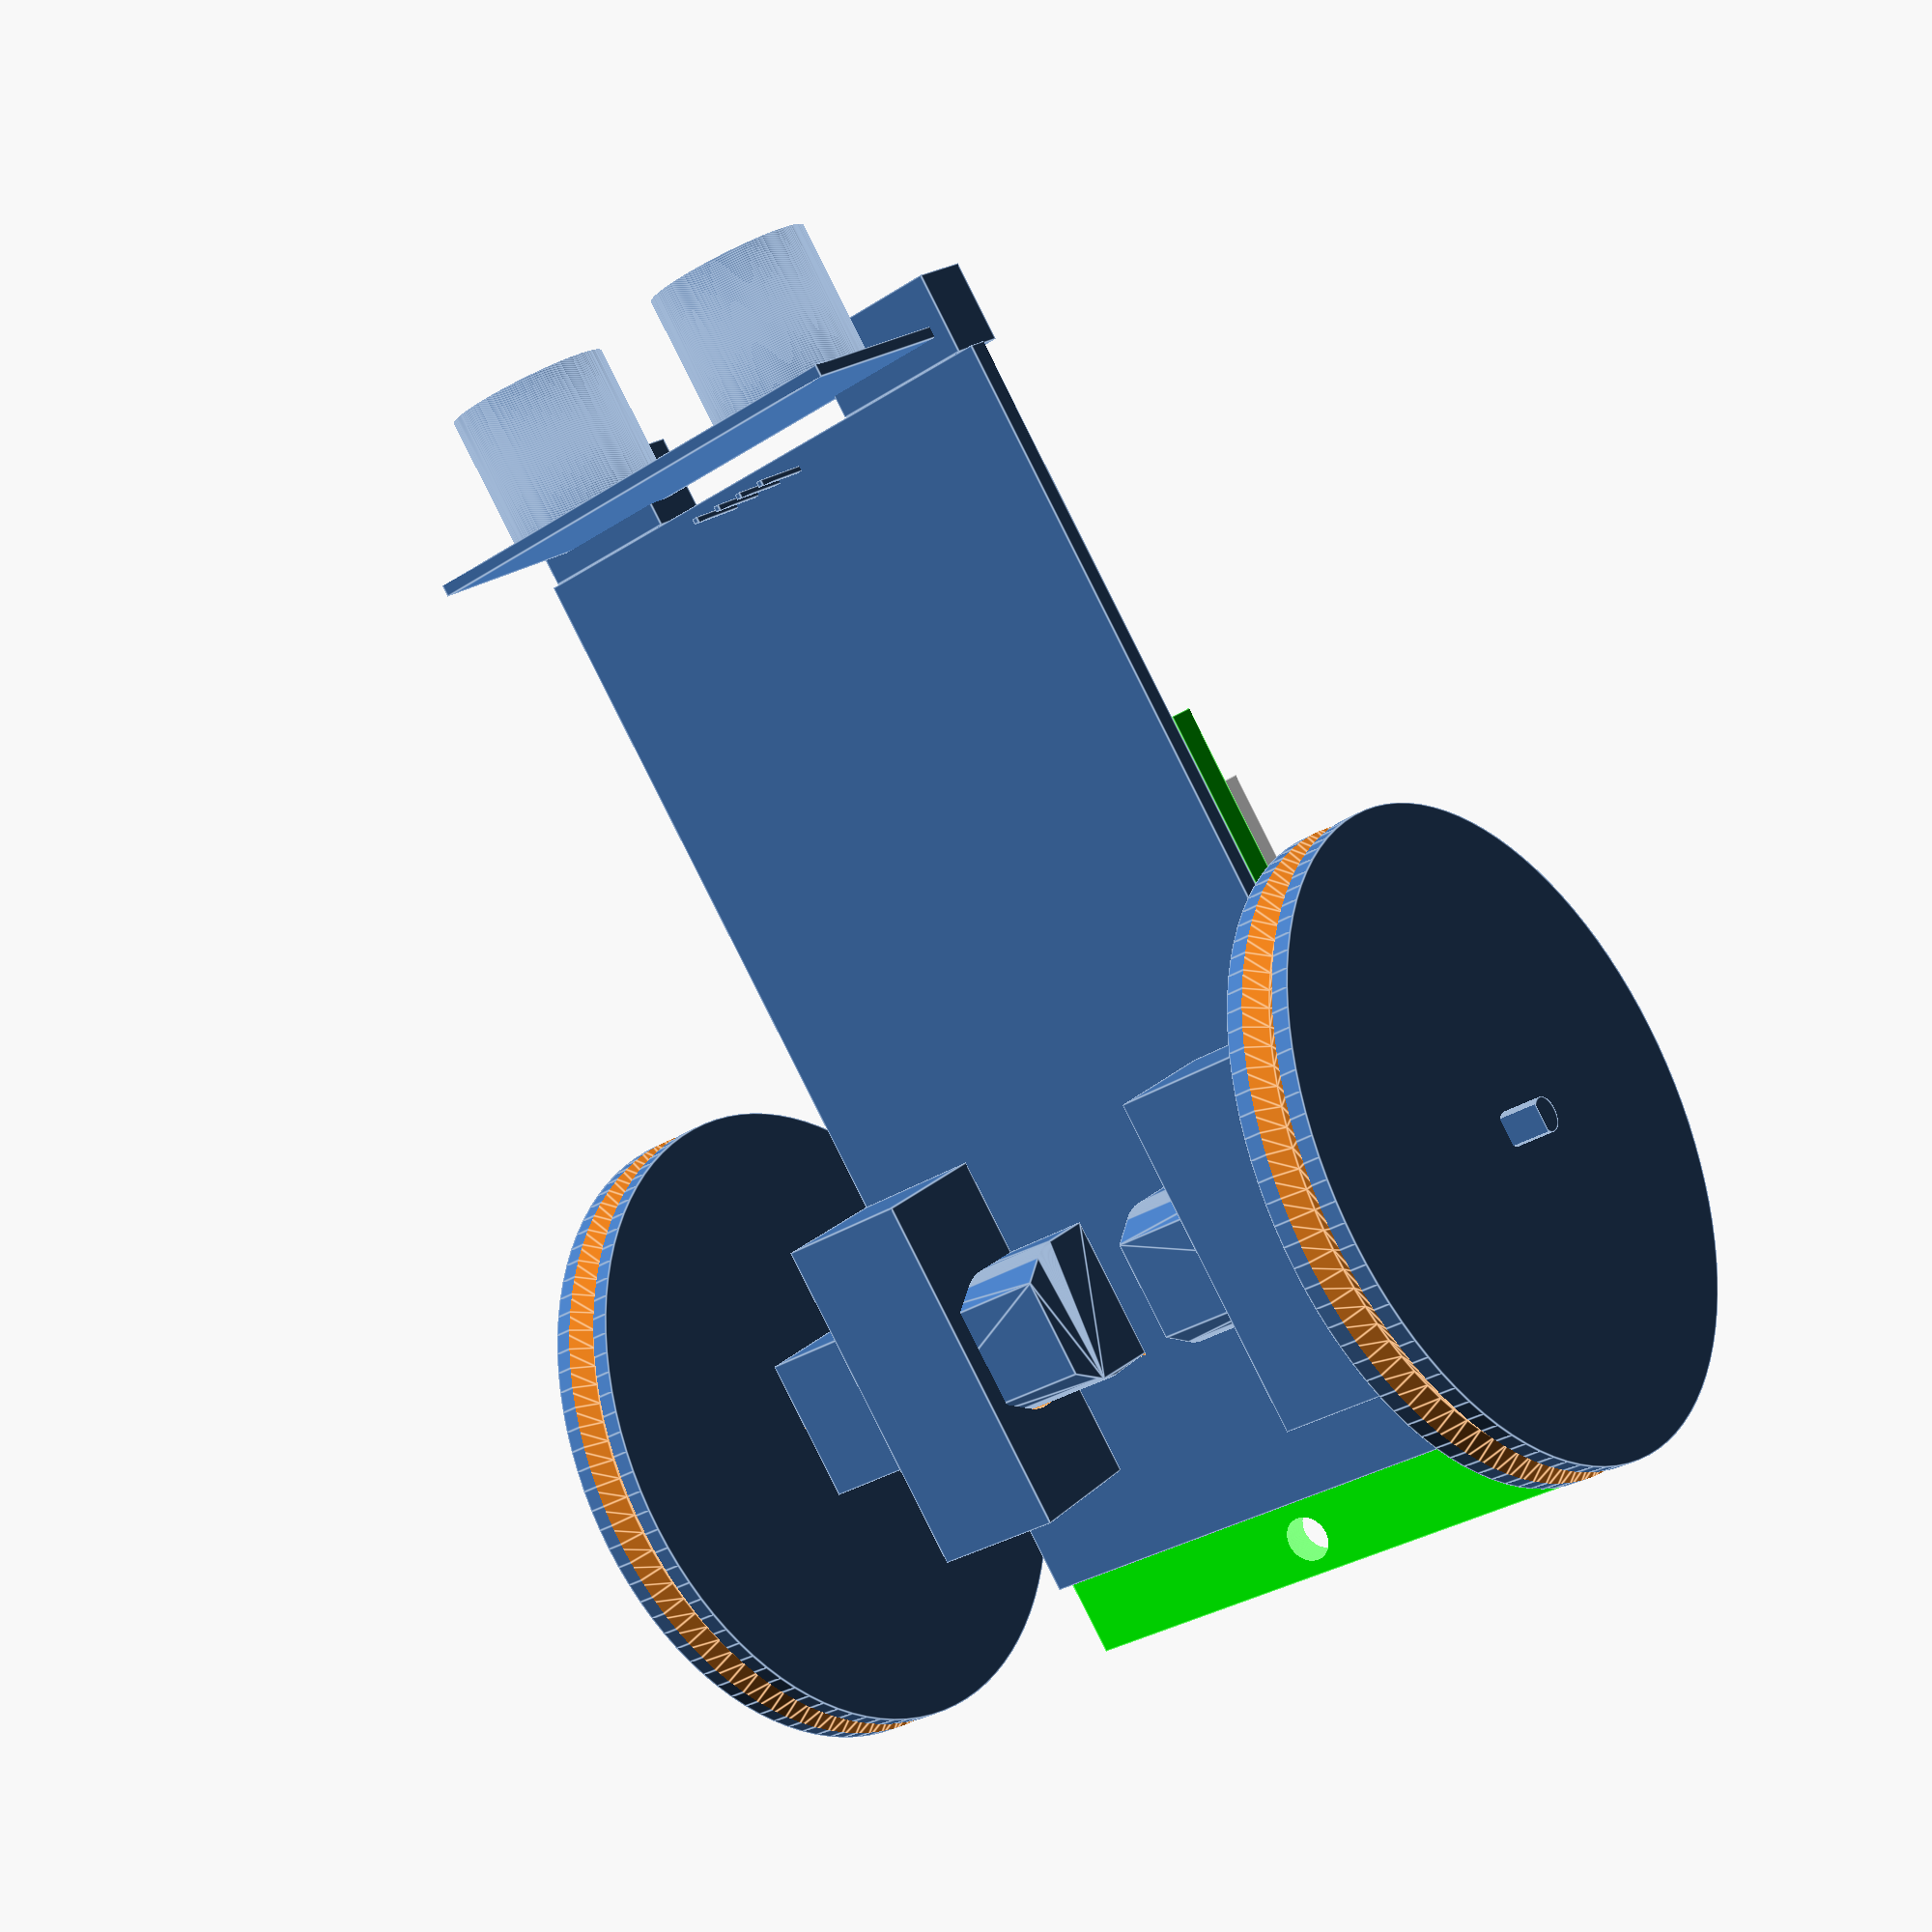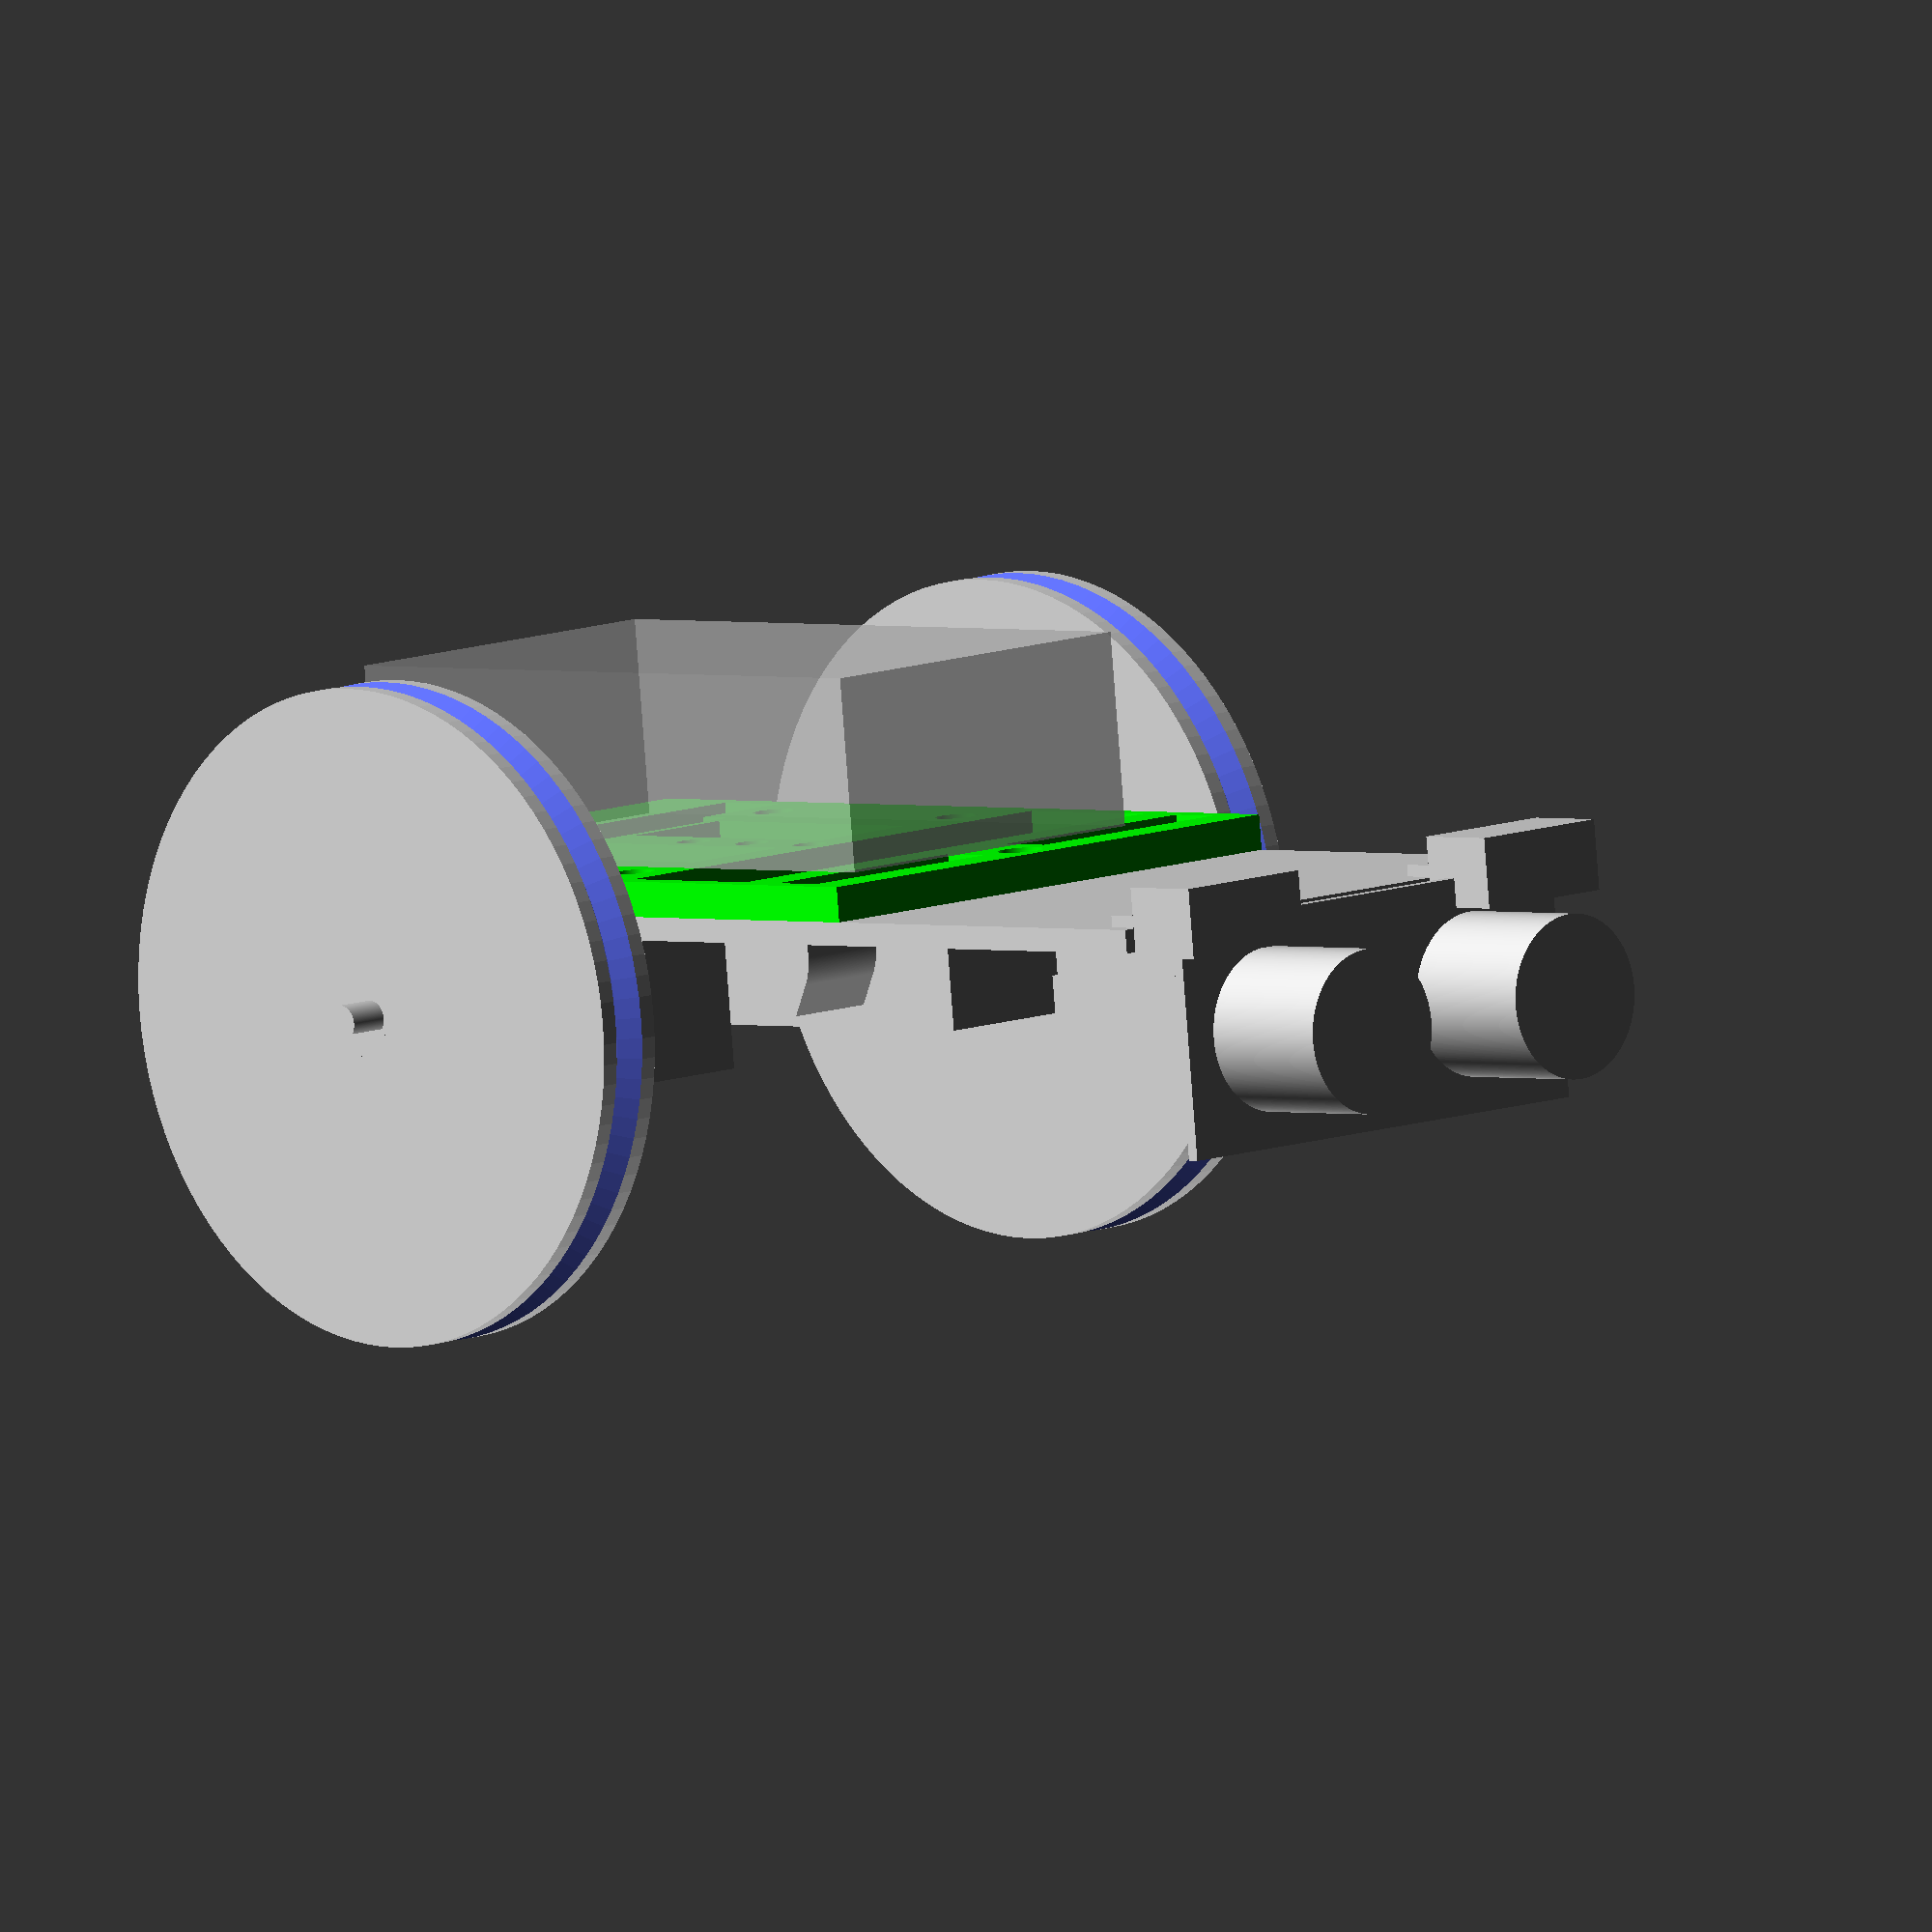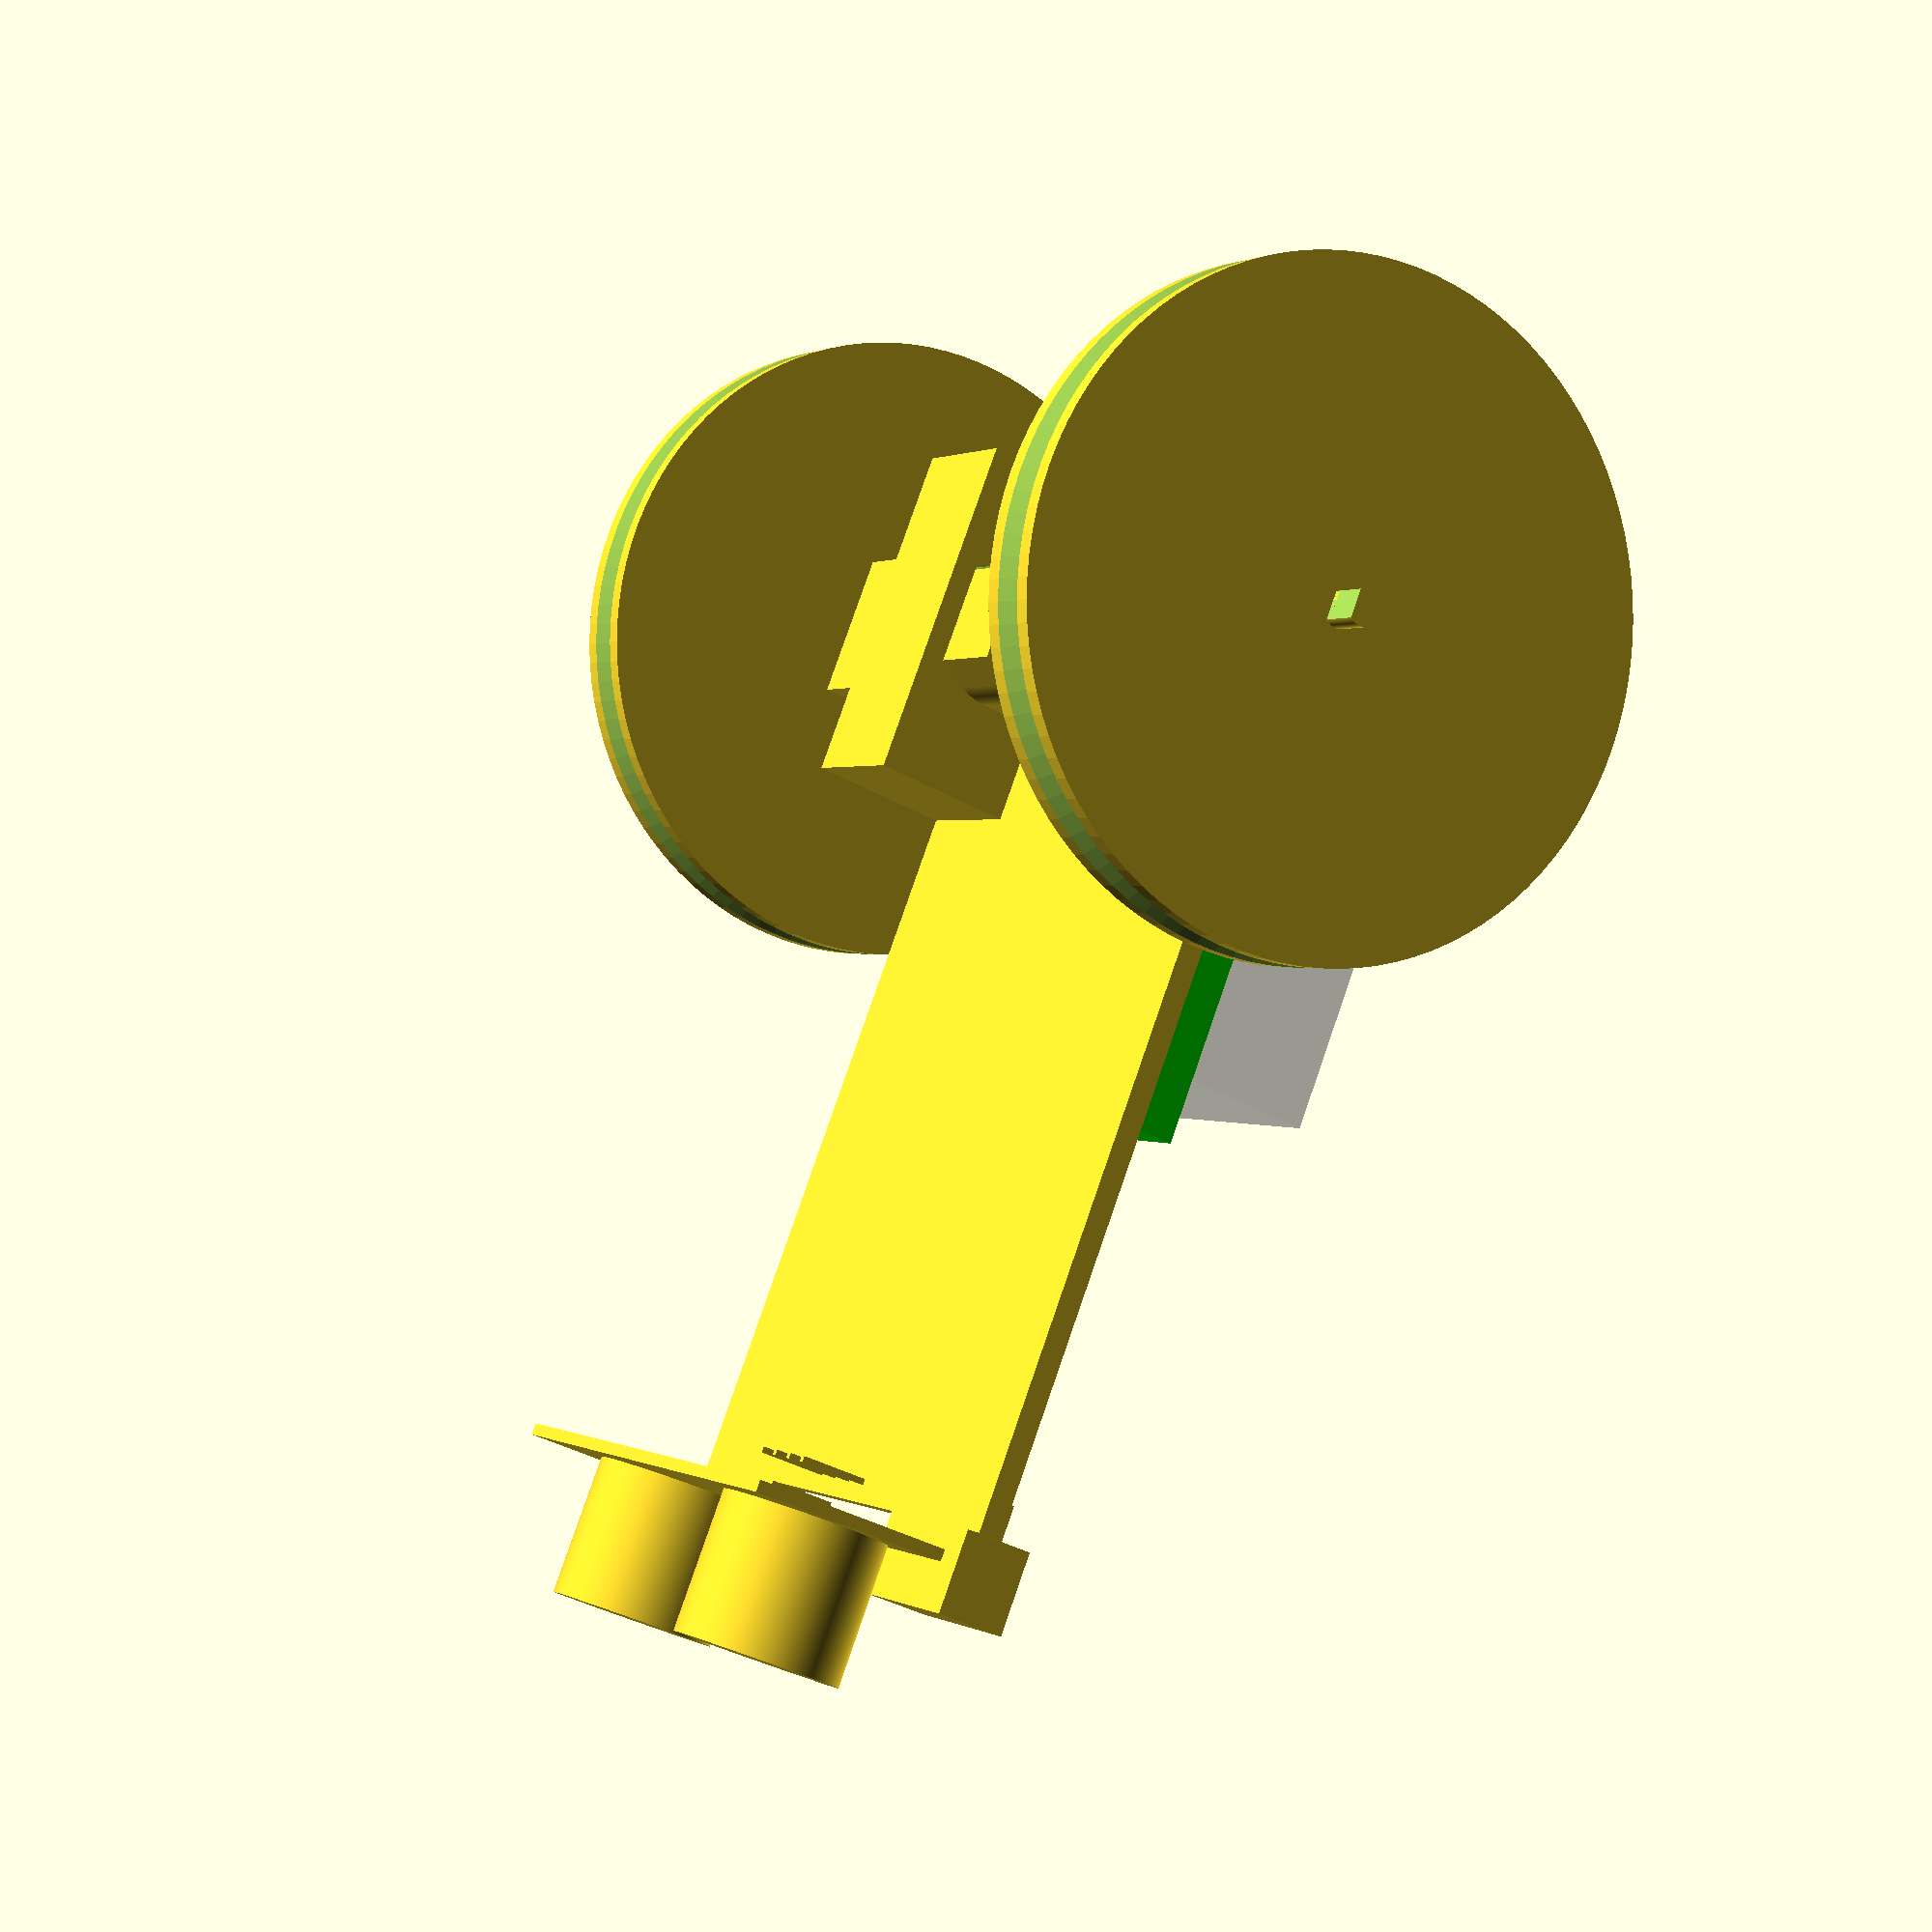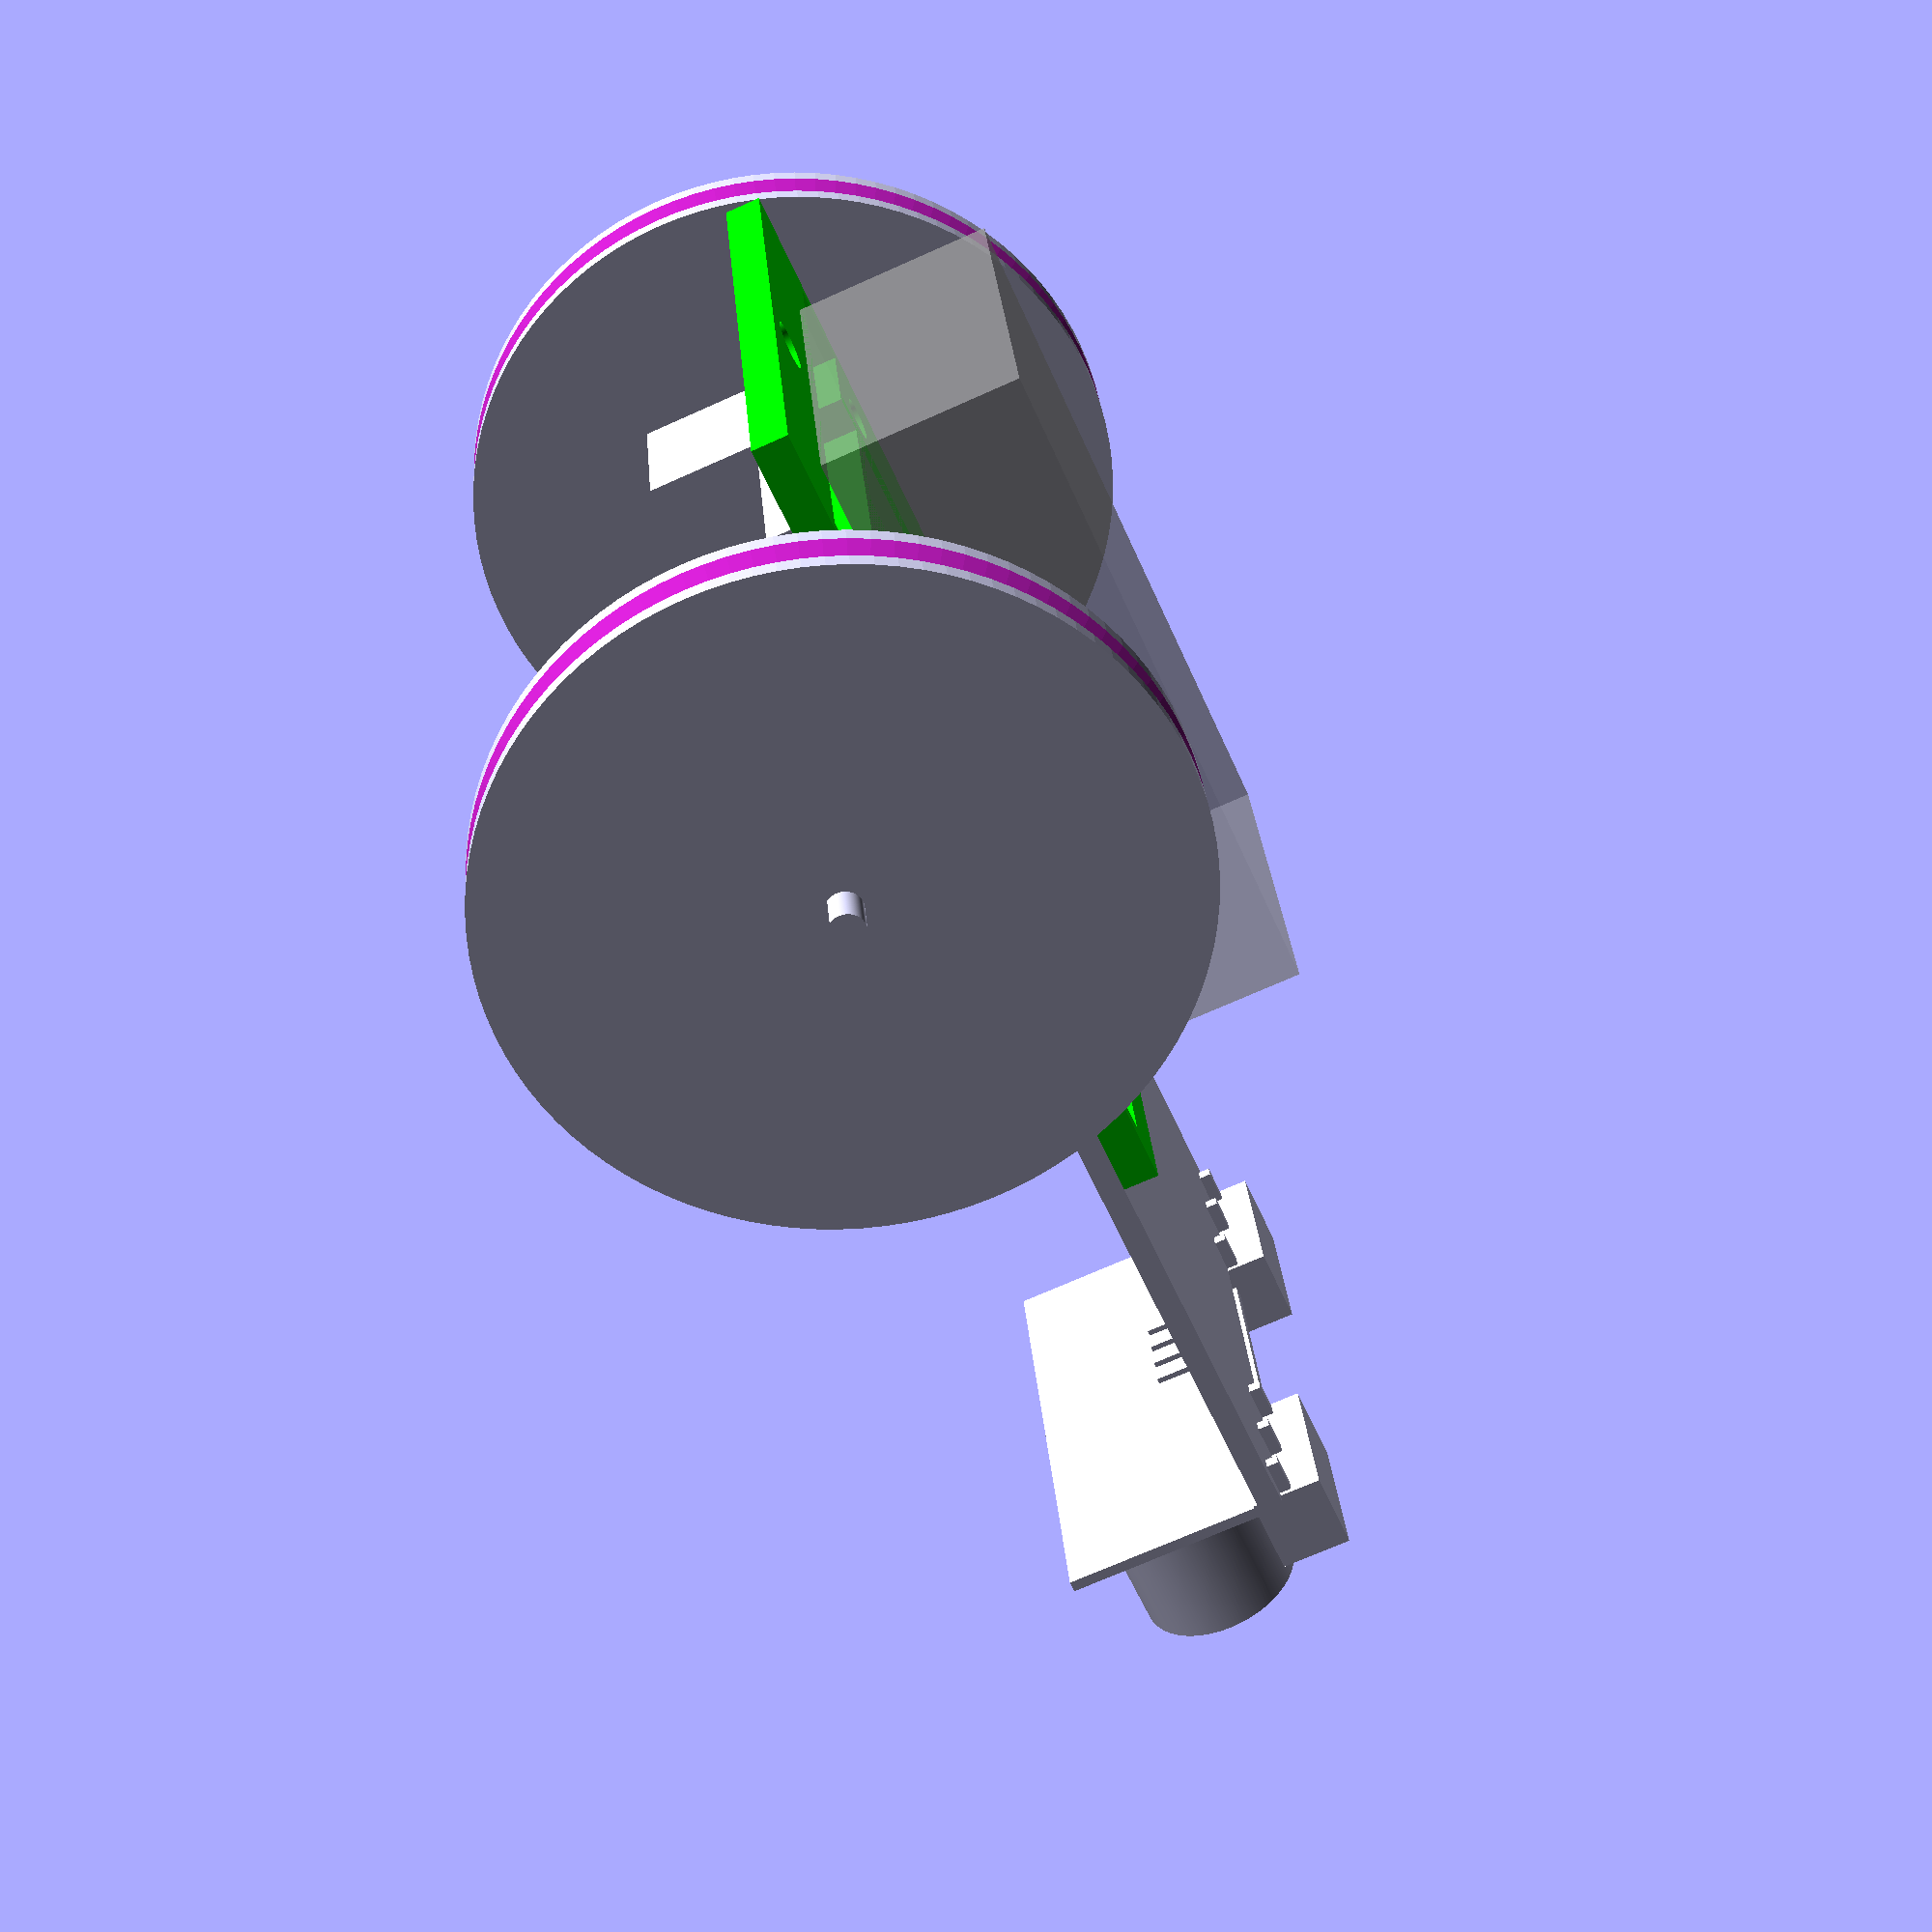
<openscad>
$fn=500;

/********************************** MOTOR ************************************************/



module caja_motor(){
	hull(){
		translate([-2.3,0,0])
			cube([12.6,20,0.1]);
		translate([-0.3,0,10.3])
			cube([8.6,20,0.1]);
		translate([2.75,10,5.3])
			rotate([90,0,0])
				cylinder(r=5.1, h= 20, center=true);
		translate([5.25,10,5.3])
			rotate([90,0,0])
				cylinder(r=5.1, h= 20, center=true);
	}
	translate([-2.3,-9,0])
		cube([12.6,9,10.4]);
	translate([4,-14,5])
		rotate([90,0,0])
				cylinder(r=3/2, h= 10, center=true);
}


module motor(){
	difference(){
		caja_motor();
		translate([4,-14.01,7.4])
			rotate([90,0,0])
				cube([3,3,10], center =true);
	}

}

//motor();

/********************************* PORTAPILAS *****************************/

module pilas(){
		translate([0,9,-19.5])
			cube([57.5,32,16.5]);
	
}

module estructura_pilas(){
	difference(){
		translate([-7,0,-3])
			cube([71.5,50,3]);
		translate([12,12.5,-3.1])
			cube([22.5,10,3.2]);
		translate([12,27.5,-3.1])
			cube([22.5,10,3.2]);
		translate([1.5,10.5,-3.1])
			cube([9.5,29,3.2]);
		translate([1.5,1.5,-3.1])
			cube([6.5,47,3.2]);
		translate([38.5,1.5,-3.1])
			cube([13.5,47,3.2]);
		translate([56,1.5,-3.1])
			cube([4.5,20,3.2]);
		translate([56,28.5,-3.1])
			cube([4.5,20,3.2]);

	// ANCLAS - MARVIN
		translate([12,d_tornilloY,-3.1])	
			rotate([0,0,30])
				cylinder(r =3.6/2, h= 8);
		translate([34,d_tornilloY,-3.1])	
			rotate([0,0,30])
				cylinder(r =3.6/2, h= 8);
		translate([12,height_placa-d_tornilloY,-3.1])
			cylinder(r =3.6/2, h= 8);
		translate([34,height_placa-d_tornilloY,-3.1])
			cylinder(r =3.6/2, h= 8);

	// ANCLAS - PORTAPILAS
		translate([28.75,25,-1.5])
			cylinder(r =3/2, h= 5, center= true);
		translate([21.75,25,-1.5])
			cylinder(r =3/2, h= 5, center= true);
		translate([35.75,25,-1.5])
			cylinder(r =3/2, h= 5, center= true);
		translate([-3.75,25,-3.1])
			cylinder(r =4/2, h= 8, center= true);
		translate([61.25,25,-3.1])
			cylinder(r =4/2, h= 8, center= true);

	

}


}

/************************************ RUEDA ***********************************************/

//-- Wheel parameters
wheel_or_idiam = 51;                   //-- O-ring inner diameter
wheel_or_diam = 3;                     //-- O-ring section diameter
wheel_height = 2*wheel_or_diam+0;     //-- Wheel height: change the 0 for 
                                      //-- other value (0 equals minimun height)
//-- Parameters common to all horns
horn_drill_diam = 0;
horn_height = 15;        //-- Total height: shaft + plate
horn_plate_height =2;  //-- plate height

module raw_wheel(or_idiam=50, or_diam=3, h=6)
{
   //-- Wheel parameters
   r = or_idiam/2 + or_diam;   //-- Radius

  //-- Temporal points
  l = or_diam*sqrt(2)/2;

  difference() {
    //-- Body of the wheel
    cylinder (r=r, h=h, $fn=100,center=true);

    //--  wheel's inner section
    rotate_extrude($fn=100)
      translate([r-or_diam/2,0,0])
      polygon( [ [0,0],[l,l],[l,-l] ] , [ [0,1,2] ]);
  }
}

module rueda(){
	difference(){
		translate([0,-12.5,0])
			rotate([90,0,0])
				raw_wheel();
		translate([-4,0,-5])
			motor();
	}
}


/********************************** PLACA *************************************************/


/*[ PLACA ]*/
longuitud_placa = 99.06;
height_placa = 50;
anchura_placa = 2;

module placa(){
	cube([longuitud_placa, height_placa, anchura_placa]);
}

/*********************************************************************************************** LDR ***************************************************************************************************/



module LDR(){
intersection(){
	translate([0,-2.5,0])
		rotate([-90,0,0])
				cylinder(r=5/2,h=2.7);
	translate([-5/2,-2.5,-4.5/2])
				cube([5,2.7,4.5]);
}


	translate([0,-2.5,0])
		rotate([-90,0,0])		
			translate([1.8,0,-5.9])
				cylinder(d=0.8,h=6);
	translate([0,-2.5,0])
		rotate([-90,0,0])
			translate([-1.8,0,-5.9])
				cylinder(d=0.8,h=6);

}

/********************************************************************************************** SENSOR *************************************************************************************************/

longuitud_sensor = 20;
height_sensor = 44;
anchura_sensor = 1;
sensor_x = longuitud_placa +3;
sensor_y = height_placa/4;
sensor_z = 0;

module sensor(){
	translate([sensor_x, sensor_y -10, sensor_z ]) rotate([0,-90,0]) cube([longuitud_sensor, height_sensor,anchura_sensor]);
	translate([sensor_x, sensor_y , sensor_z +10 ]) rotate([0,90,0]) cylinder(r=14/2, h=12);
	translate([sensor_x, sensor_y + 24, sensor_z +10 ]) rotate([0,90,0]) cylinder(r=14/2, h=12);
	translate([sensor_x -5, (sensor_y -10) + height_sensor/2 + 3*2.54/2 , sensor_z ]) cube([0.5, 0.5, 8]);
	translate([sensor_x -5, (sensor_y -10) + height_sensor/2 + 2.54/2, sensor_z ]) cube([0.5, 0.5, 8]);
	translate([sensor_x -5, (sensor_y -10) + height_sensor/2 - 2.54/2, sensor_z ]) cube([0.5, 0.5, 8]);
	translate([sensor_x -5, (sensor_y -10) + height_sensor/2 - 3*2.54/2,  sensor_z ]) cube([0.5, 0.5, 8]);

	
}

/********************************************************************************************* SENSOR2 *************************************************************************************************/

longuitud_sensor2 = 16;
height_sensor2 = 40;
anchura_sensor2 = 1;

module sensor2(){
	translate([ballcaster_x + 10, ballcaster_y/2 +1.5 ,-3.5]) rotate([90,0,0]) cube([7, 6, 13]);
translate([ballcaster_x +7, ballcaster_y/2 -0.5 -4.5 , -1]) rotate([90,0,0])cube([3, 1, 1]);
translate([ballcaster_x +7, ballcaster_y/2 -0.5 +1.6 , -1]) rotate([90,0,0])cube([3, 1, 1]);
translate([ballcaster_x +7, ballcaster_y/2 -0.5 -9.6 , -1]) rotate([90,0,0])cube([3, 1, 1]);

	translate([ballcaster_x + 10, ballcaster_y/2 + 36.5 ,-3.5]) rotate([90,0,0]) cube([7, 6, 13]);
translate([ballcaster_x +7, ballcaster_y/2 + 36.5 -5.9 , -1]) rotate([90,0,0])cube([3, 1, 1]);
translate([ballcaster_x +7, ballcaster_y/2 + 36.5 -0.4 , -1]) rotate([90,0,0])cube([3, 1, 1]);
translate([ballcaster_x +7, ballcaster_y/2 + 36.5 -11.6 , -1]) rotate([90,0,0])cube([3, 1, 1]);

	
}

/******************************************************************************************* BALL CASTER ***********************************************************************************************/
ballcaster_x = longuitud_placa -10;
ballcaster_y = height_placa/2;
ballcaster_z = 0;

WallThickness = 2;
//BallSize = 13; te ruim
//BallSize = 12.7; bijna
//BallSize = 12.4;goed
BallSize = 16;
Airgap = .5;
Mount = 3;
TotalHeight = 19; 		//this includes the ball
MountScrewRad = 2;  	//3mm screw
BallProtrude = .30; 	//percentage of ball radius sticking out 
ScrewSpacing = 25;		//spaceing of the mountholes center to center
MountMiddle = false; 	//mount int the center
MountBase = true;		//use mount base 2 holes


cylrad = (BallSize/2) + WallThickness + Airgap;
echo (cylrad);

module ballcaster(){
difference()
{
	union()
	{
		ball_mount ();
		if(MountBase)
		{		
			base();
		}
	}
	if(MountMiddle)
	{
		cylinder(r1 = MountScrewRad, r2 = MountScrewRad, h= TotalHeight,center=true, $fn=30);
		translate([0,0,(TotalHeight-BallSize)/2]) 
		{
			cylinder(r1 = MountScrewRad*2, r2 = MountScrewRad*2, h= TotalHeight, $fn=30);
		}
	}
}
}

module ball_mount ()
{
	difference () 
	{
		cylinder(r1 = cylrad , r2 = cylrad,  TotalHeight - (BallSize*BallProtrude));
	
		translate([0,0,TotalHeight - BallSize/2]) 
		{
			cube(size = [cylrad*2+5, cylrad/2, BallSize*1.25], center = true );
			rotate([0,0,90]) cube(size = [cylrad*2+5, cylrad/2, BallSize*1.25], center = true );
		}
	
		translate([0,0,TotalHeight - (BallSize/2)]) 
		{
			sphere (BallSize/2+Airgap, $fa=5, $fs=0.1);
		}
	}
}
module base()
{
	difference (){
		linear_extrude(height=Mount)
		hull() {
			translate([ScrewSpacing/2,0,0]) {
				circle(  MountScrewRad*3);
			}
			translate([0-ScrewSpacing/2,0,0]) {
				circle( MountScrewRad*3);
			}
			circle( cylrad);
		}
	
		translate([ScrewSpacing/2,0,-1]) {
			#cylinder(r1 = MountScrewRad, r2 = MountScrewRad, h= Mount+2,$fn=30);
		}
		translate([0-ScrewSpacing/2,0,-1]) {
			#cylinder(r1 = MountScrewRad, r2 = MountScrewRad, h= Mount+2,$fn=30);
			
		}
	}
}

module baseballcaster(){
	translate([ballcaster_x -13, ballcaster_y, ballcaster_z -1]) rotate([180,0,90]) ballcaster();
	translate([ballcaster_x -13, ballcaster_y, ballcaster_z]) rotate([180,0,90])base();
}

module ballcaster2(){
	
	translate([ballcaster_x -2, ballcaster_y +37/2, ballcaster_z - 15]) cube([12, 6.5, 15]);
	translate([ballcaster_x -2, ballcaster_y -37/2 - 6.5, ballcaster_z - 15]) cube([12, 6.5, 15]);
	translate([76, 12.5, -4 ]) cylinder(r=8/2, h=4);
	translate([76, 37.5, -4 ]) cylinder(r=8/2, h=4);
	
	difference(){	
		translate([85.5, ballcaster_y - 37/2 , -17 ]) cube([13.5,37,17]);
		translate([89.5, ballcaster_y - 37/2 + 1, -23 ])cube([7.8,7.8,24]);
		translate([87.5, ballcaster_y - 37/4  +1, -23 ])cube([7.8,7.8,24]);
		translate([87.5, ballcaster_y + 37/4 -8.5 , -23 ])cube([7.8,7.8,24]);
		translate([89.5, ballcaster_y + 37/2 - 8.5  , -23 ])cube([7.8,7.8,24]);
		translate([sensor_x -7.5, (sensor_y -10) + height_sensor/2 - 12/2 , sensor_z -3]) cube([2.5, 12, 4]);
		translate([ballcaster_x +7, ballcaster_y/2 -0.5 -5.5 , -1]) rotate([90,0,0])cube([5, 5, 5]);
	}

	color("red")difference(){
		translate([78.5, 6.5, -4 ]) cube([7,37,4]);
		translate([78, 8.5, -2 ]) cube([7,33,2.1]);
		
	}
	
	difference(){
		baseballcaster();
		translate([76, 8.5, -2 ]) cube([10,33,2.1]);
		translate([72, 12.5, -2 ]) cube([10,25,2.1]);
	}

}

module ballcaster3(){
	translate([ballcaster_x +7 , ballcaster_y +37/2 +1.5, ballcaster_z -3]) cube([3, 2.8, 3]);
	translate([ballcaster_x +7 , ballcaster_y -37/2 -4.2, ballcaster_z -3]) cube([3, 2.8, 3]);
	translate([ballcaster_x +7.74 , ballcaster_y +37/2 -4, ballcaster_z -3]) cube([2.26, 3, 3]);
	translate([ballcaster_x +7.74 , ballcaster_y -37/2 +1, ballcaster_z -3]) cube([2.26, 3, 3]);
	difference(){
		ballcaster2();
translate([76, 12.5, -8 ]) cylinder(r=4/2, h=8.1);
translate([76, 37.5, -8 ]) cylinder(r=4/2, h=8.1);
		translate([76, 12.5, -4.01 ]) rotate([0,0,90]) cylinder(r= 6.55/2 , 2.5 ,$fn=6);
		translate([76, 37.5, -4.01 ]) rotate([0,0,90]) cylinder(r= 6.55/2 , 2.5 ,$fn=6);
		translate([ballcaster_x +0.5, ballcaster_y +37/2 -6.5, ballcaster_z - 2.1]) cube([10, 12, 3.5]);
		translate([ballcaster_x  +0.5, ballcaster_y -37/2 -5.5, ballcaster_z - 2.1]) cube([10, 12, 3.5]);
translate([ballcaster_x +6, ballcaster_y +37/2 +4.5, ballcaster_z - 2.1]) cube([5, 3, 3.5]);
translate([ballcaster_x +6 , ballcaster_y -37/2 -6.5, ballcaster_z - 2.1]) cube([5, 3, 3.5]);
		translate([ballcaster_x +10 , ballcaster_y -37/2 - 3, ballcaster_z - 11]) rotate([0,0,-90])LDR();
		translate([ballcaster_x +2 , ballcaster_y -37/2 - 5.5, ballcaster_z - 12]) cube([5,5,12]);
		translate([ballcaster_x +10 , ballcaster_y +37/2 + 3, ballcaster_z - 11]) rotate([0,0,-90])LDR();
		translate([ballcaster_x +2 , ballcaster_y +37/2 + 0.5, ballcaster_z - 12]) cube([5,5,12]);
	}
}

/******************************** ESTRUCTURA ***********************************/

d_tornilloY = 6;

module base_estructura(){
	translate([8,0,anchura_placa])	
		cube([30,12,12.4]);
 	
	translate([8,height_placa-12,anchura_placa])	
		cube([30,12,12.4]);

}

module estructura(){
	difference(){
		base_estructura();
		translate([18.8,0,anchura_placa])	
			motor();
		translate([18.8,height_placa,anchura_placa])
			mirror([0,1,0])
				motor();
		translate([12,d_tornilloY,anchura_placa-0.1])	
			rotate([0,0,30])
				cylinder(r= 6.55/2 , 2.5 ,$fn=6);
		translate([34,d_tornilloY,anchura_placa-0.1])	
			rotate([0,0,30])
				cylinder(r= 6.55/2 , 2.5 ,$fn=6);
		translate([12,height_placa-d_tornilloY,anchura_placa-0.1])
			rotate([0,0,30])
				cylinder(r= 6.55/2 , 2.5 ,$fn=6);
		translate([34,height_placa-d_tornilloY,anchura_placa-0.1])
			rotate([0,0,30])
				cylinder(r= 6.55/2 , 2.5 ,$fn=6);

		translate([12,d_tornilloY,anchura_placa-0.1])	
			rotate([0,0,30])
				cylinder(r =3.6/2, h= 8);
		translate([34,d_tornilloY,anchura_placa-0.1])	
			rotate([0,0,30])
				cylinder(r =3.6/2, h= 8);
		translate([12,height_placa-d_tornilloY,anchura_placa-0.1])
			cylinder(r =3.6/2, h= 8);
		translate([34,height_placa-d_tornilloY,anchura_placa-0.1])
			cylinder(r =3.6/2, h= 8);


	}

}





/******************************** UNION *********************************************/

module marvin(){
		cube([longuitud_placa, height_placa, anchura_placa]);
	placa();
	//rotate([180,0,0])
		//color([0,0.6,0])
			//ballcaster3();
	translate([19,0,anchura_placa])	
		//color([0,0.6,0])
			motor();
	translate([19,height_placa,anchura_placa])
		mirror([0,1,0])
			//color([0,0.6,0])
				motor();
	translate([23,0,anchura_placa+5])	
			rueda();
	translate([23,height_placa+25,anchura_placa+5])
			rueda();
	sensor();
	sensor2();

}

marvin();
//rotate([180,0,0])
estructura();
%pilas();
color([0,1,0,1])
estructura_pilas();

</openscad>
<views>
elev=161.0 azim=58.5 roll=149.4 proj=p view=edges
elev=264.3 azim=314.4 roll=355.7 proj=o view=solid
elev=219.1 azim=304.6 roll=125.2 proj=p view=solid
elev=251.1 azim=11.3 roll=65.9 proj=p view=wireframe
</views>
